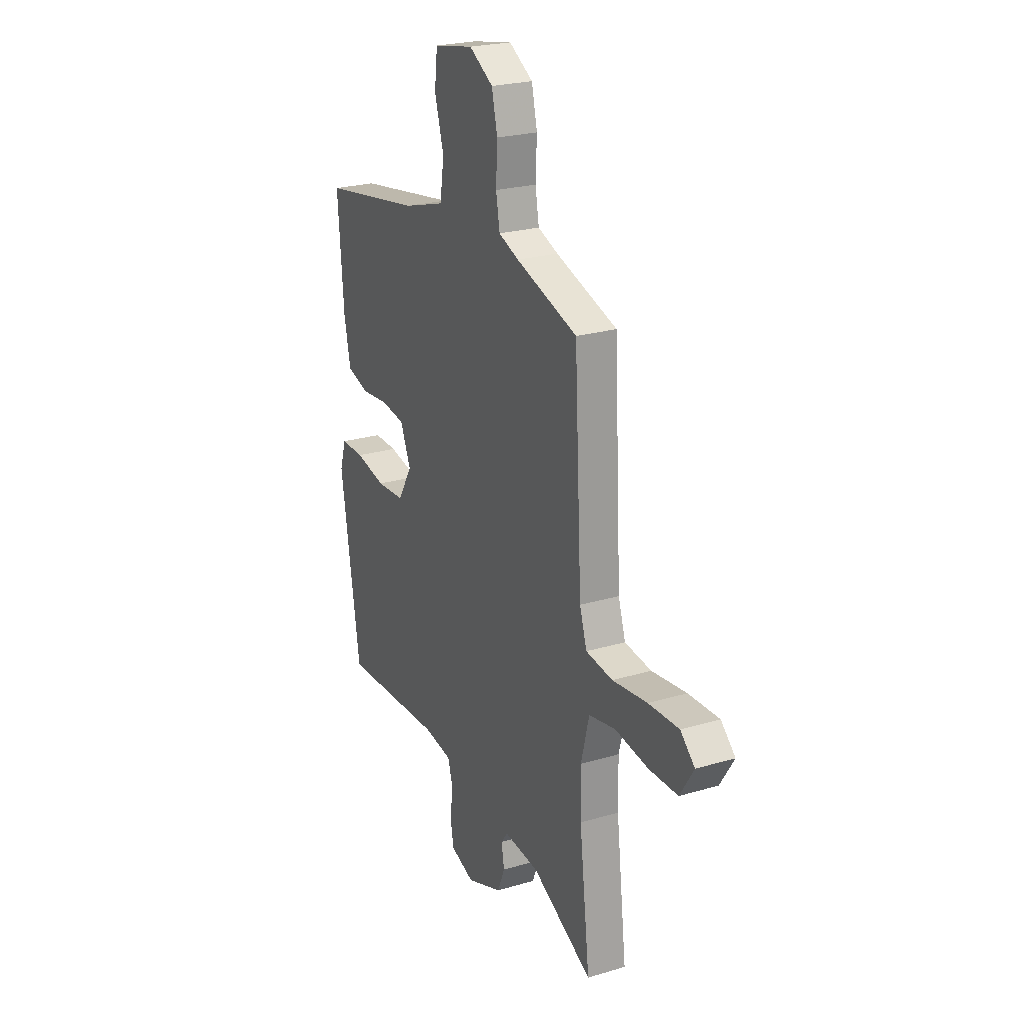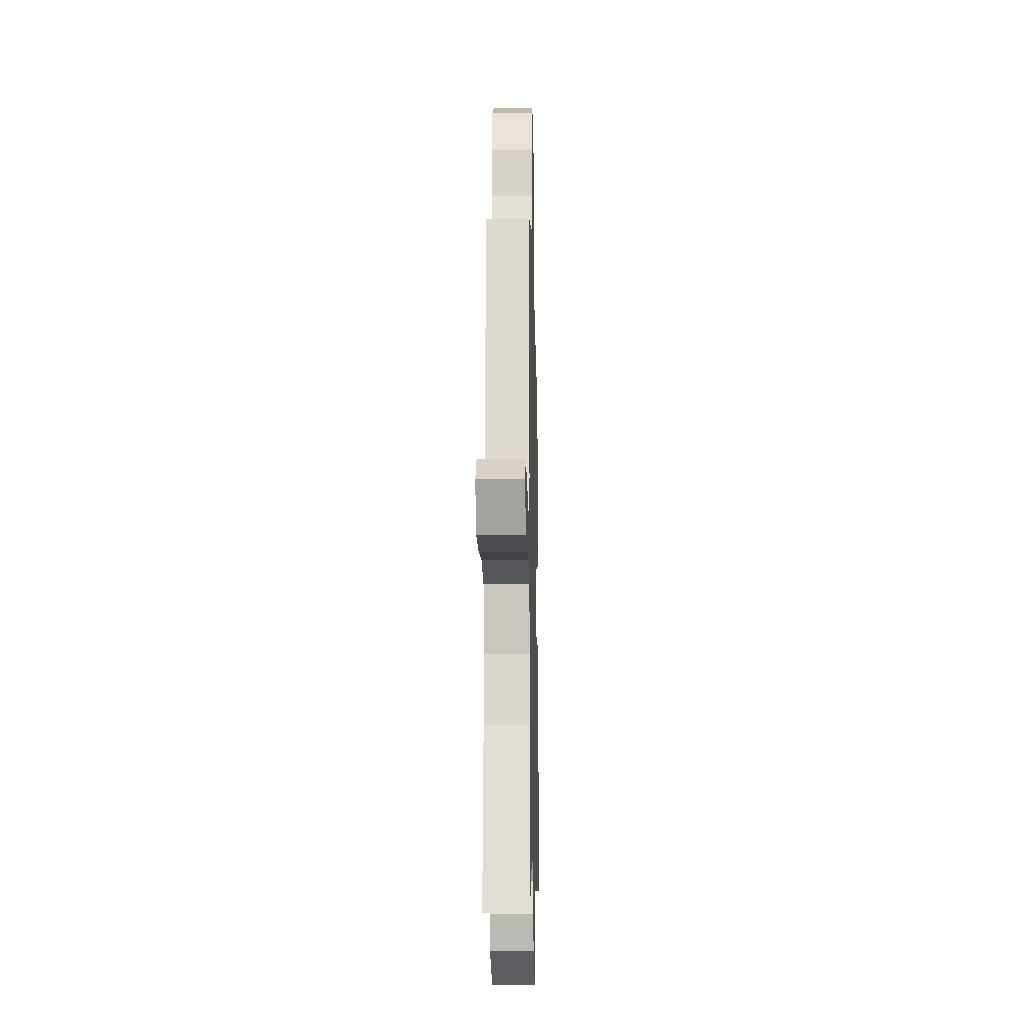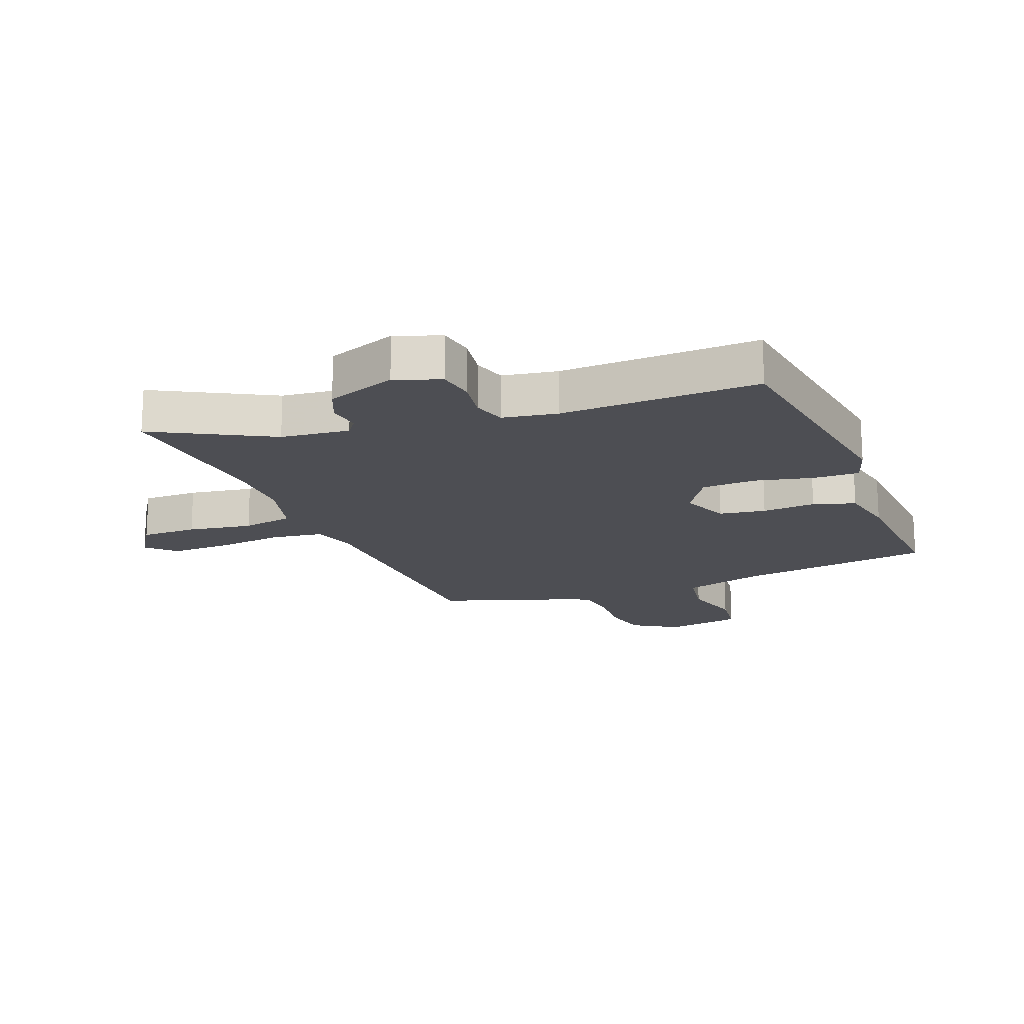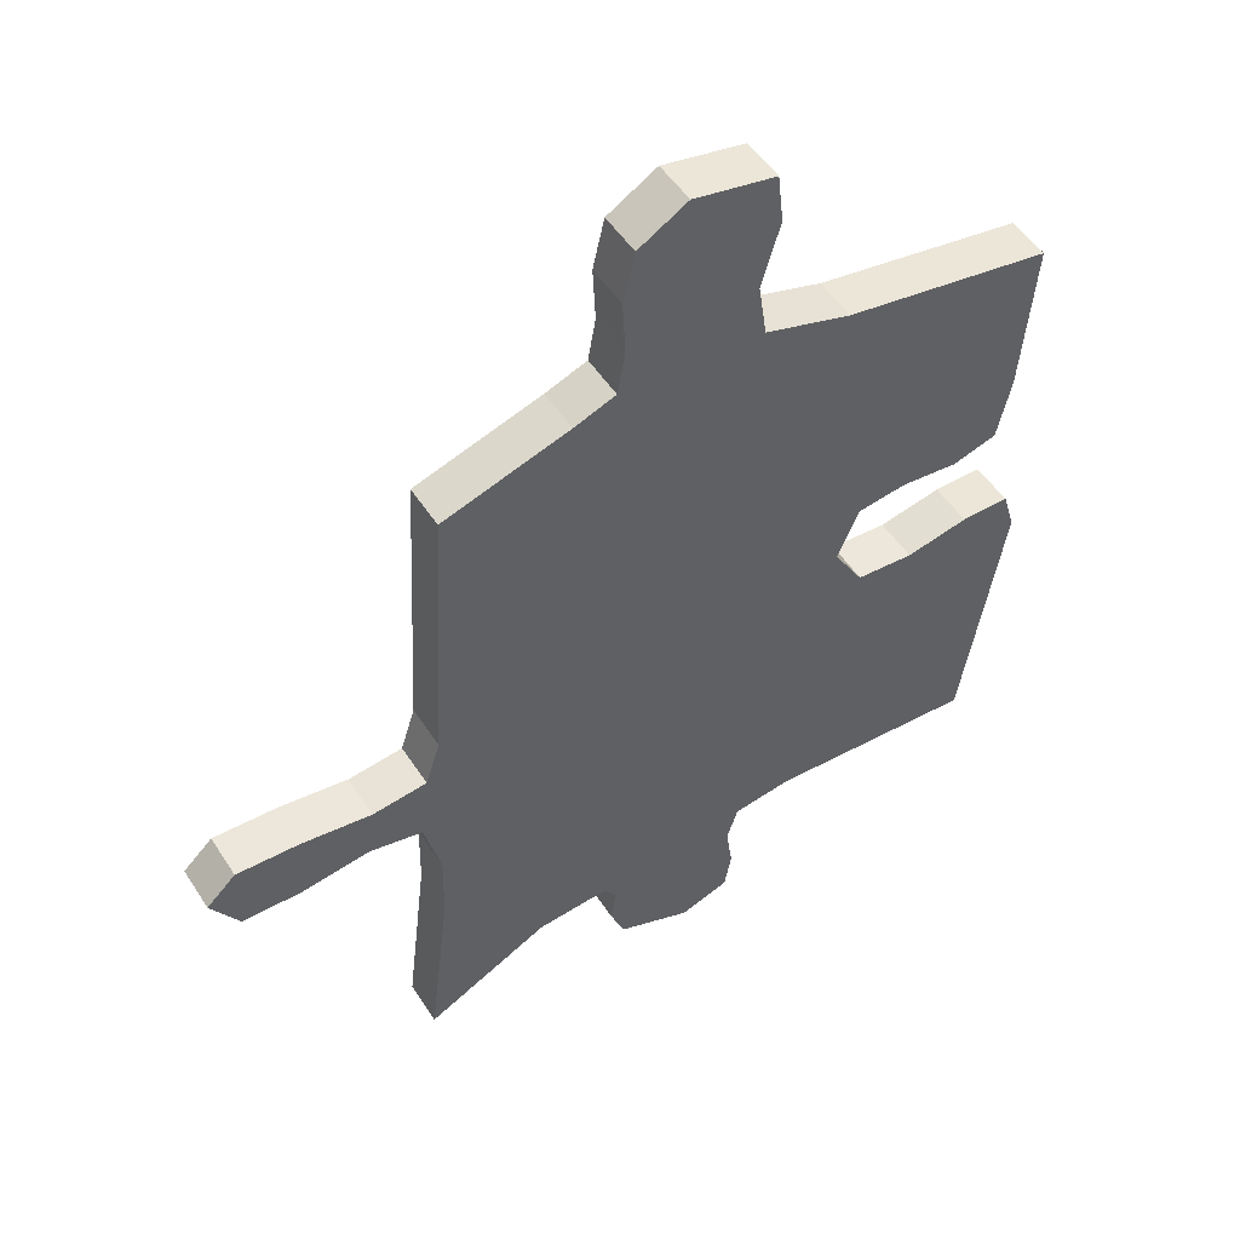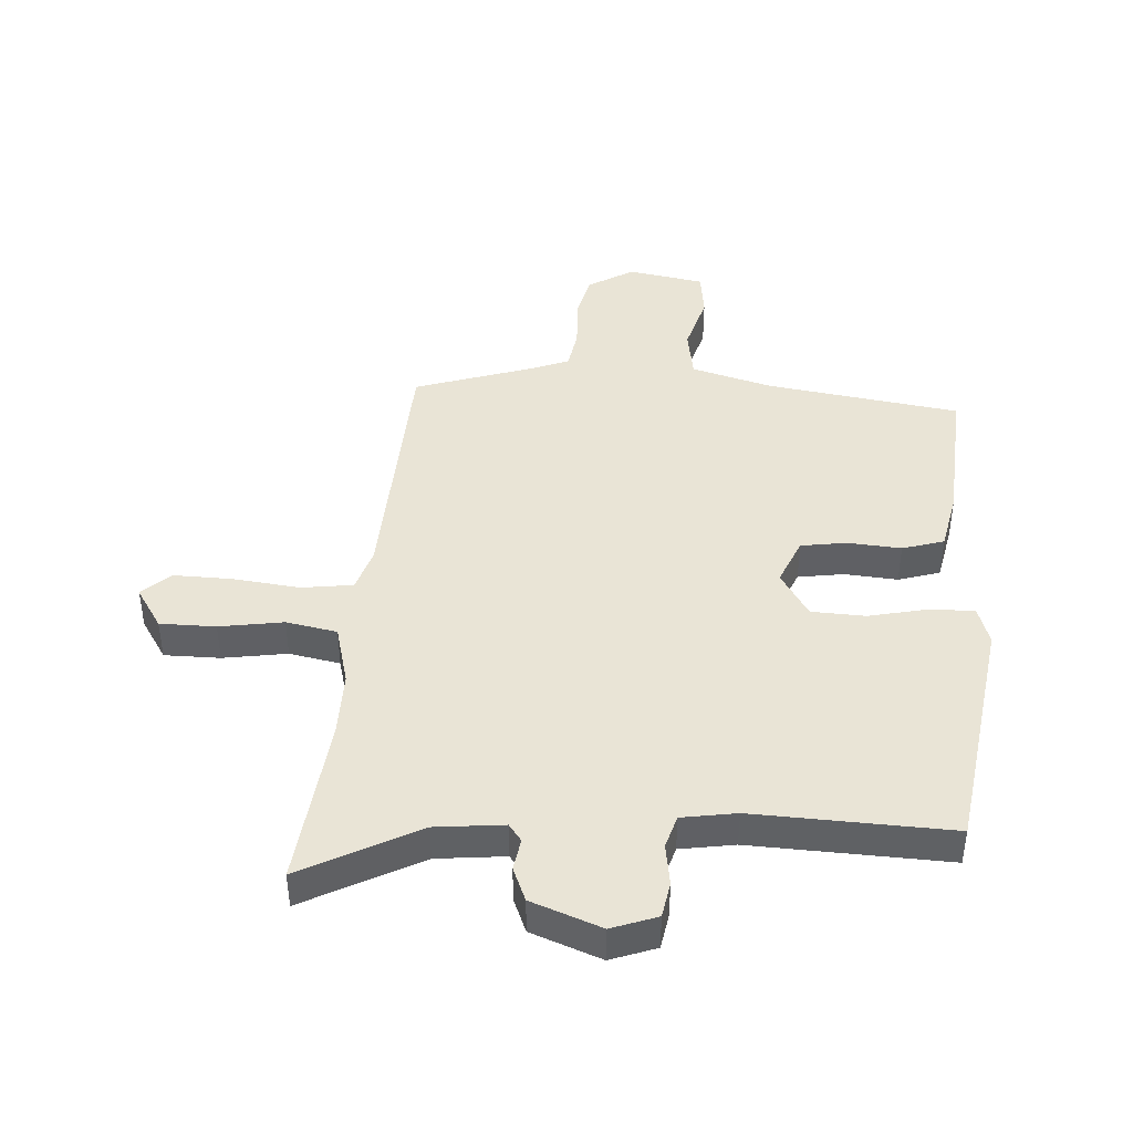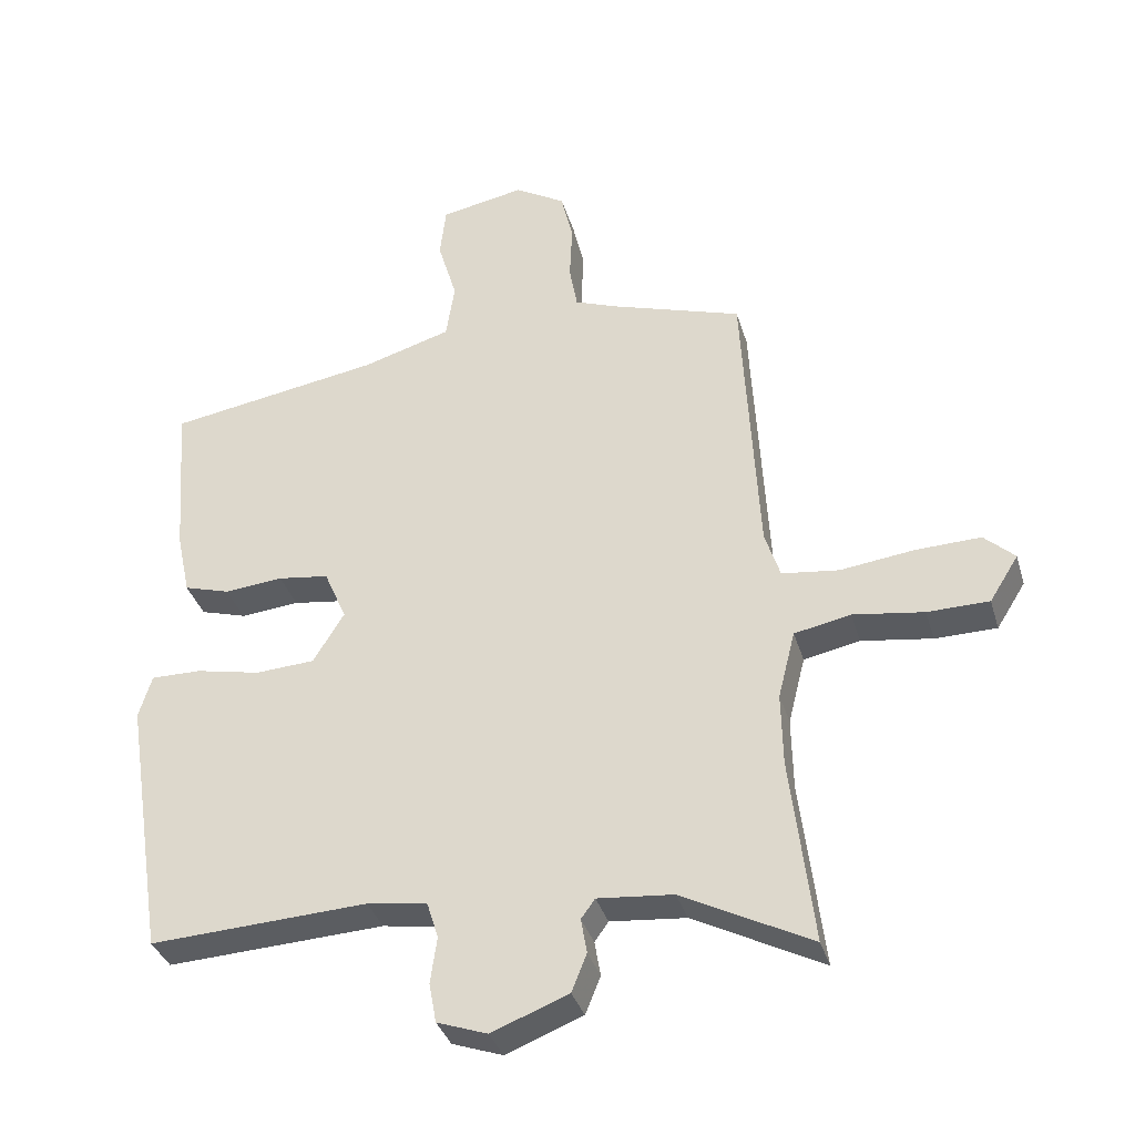
<metadata>
{"format":"obj","ext":"obj","renderer":"f3d","projection":"perspective","resolution":1024,"background":"white","views":[{"elev":23.9,"azim":63.6,"up":"+Z"},{"elev":-15.4,"azim":91.4,"up":"+Z"},{"elev":-17.4,"azim":-159.4,"up":"+Y"},{"elev":51.0,"azim":148.1,"up":"+Z"},{"elev":42.6,"azim":-176.7,"up":"+Y"},{"elev":-35.7,"azim":16.0,"up":"+Z"}]}
</metadata>
<code>
v -0.457 0.07 -0.503
v -0.52 0.07 -0.102
v -0.5 0.07 -0.037
v -0.424 0.07 -0.038
v -0.326 0.07 -0.059
v -0.236 0.07 -0.054
v -0.189 0.07 0.023
v -0.223 0.07 0.102
v -0.3 0.07 0.113
v -0.389 0.07 0.105
v -0.459 0.07 0.126
v -0.48 0.07 0.224
v -0.499 0.07 0.468
v -0.175 0.07 0.52
v -0.04 0.07 0.56
v -0.027 0.07 0.646
v -0.056 0.07 0.745
v -0.047 0.07 0.824
v 0.081 0.07 0.848
v 0.158 0.07 0.802
v 0.176 0.07 0.724
v 0.172 0.07 0.638
v 0.184 0.07 0.57
v 0.249 0.07 0.545
v 0.447 0.07 0.481
v 0.471 0.07 0.038
v 0.494 0.07 -0.034
v 0.58 0.07 -0.045
v 0.692 0.07 -0.031
v 0.79 0.07 -0.028
v 0.836 0.07 -0.071
v 0.792 0.07 -0.141
v 0.699 0.07 -0.142
v 0.592 0.07 -0.126
v 0.507 0.07 -0.143
v 0.481 0.07 -0.246
v 0.483 0.07 -0.356
v 0.517 0.07 -0.641
v 0.322 0.07 -0.54
v 0.208 0.07 -0.529
v 0.187 0.07 -0.558
v 0.196 0.07 -0.611
v 0.173 0.07 -0.668
v 0.057 0.07 -0.713
v -0.019 0.07 -0.686
v -0.03 0.07 -0.626
v -0.02 0.07 -0.556
v -0.037 0.07 -0.501
v -0.128 0.07 -0.487
v -0.457 0 -0.503
v -0.52 0 -0.102
v -0.5 0 -0.037
v -0.424 0 -0.038
v -0.326 0 -0.059
v -0.236 0 -0.054
v -0.189 0 0.023
v -0.223 0 0.102
v -0.3 0 0.113
v -0.389 0 0.105
v -0.459 0 0.126
v -0.48 0 0.224
v -0.499 0 0.468
v -0.175 0 0.52
v -0.04 0 0.56
v -0.027 0 0.646
v -0.056 0 0.745
v -0.047 0 0.824
v 0.081 0 0.848
v 0.158 0 0.802
v 0.176 0 0.724
v 0.172 0 0.638
v 0.184 0 0.57
v 0.249 0 0.545
v 0.447 0 0.481
v 0.471 0 0.038
v 0.494 0 -0.034
v 0.58 0 -0.045
v 0.692 0 -0.031
v 0.79 0 -0.028
v 0.836 0 -0.071
v 0.792 0 -0.141
v 0.699 0 -0.142
v 0.592 0 -0.126
v 0.507 0 -0.143
v 0.481 0 -0.246
v 0.483 0 -0.356
v 0.517 0 -0.641
v 0.322 0 -0.54
v 0.208 0 -0.529
v 0.187 0 -0.558
v 0.196 0 -0.611
v 0.173 0 -0.668
v 0.057 0 -0.713
v -0.019 0 -0.686
v -0.03 0 -0.626
v -0.02 0 -0.556
v -0.037 0 -0.501
v -0.128 0 -0.487
f 44 45 46 47
f 44 47 48
f 41 42 43 44
f 40 41 44 48
f 39 40 48 49
f 37 38 39
f 36 37 39 49
f 31 32 33 34
f 31 34 35
f 28 29 30 31
f 28 31 35
f 27 28 35
f 26 27 35 36
f 24 25 26 36
f 19 20 21 22
f 19 22 23
f 16 17 18 19
f 15 16 19 23
f 14 15 23 24
f 9 10 11 12
f 8 9 12 13
f 2 3 4 5
f 2 5 6
f 1 2 6
f 49 1 6 7
f 24 36 49 7
f 8 13 14 24
f 7 8 24
f 96 95 94 93
f 97 96 93
f 93 92 91 90
f 97 93 90 89
f 98 97 89 88
f 88 87 86
f 98 88 86 85
f 83 82 81 80
f 84 83 80
f 80 79 78 77
f 84 80 77
f 84 77 76
f 85 84 76 75
f 85 75 74 73
f 71 70 69 68
f 72 71 68
f 68 67 66 65
f 72 68 65 64
f 73 72 64 63
f 61 60 59 58
f 62 61 58 57
f 54 53 52 51
f 55 54 51
f 55 51 50
f 56 55 50 98
f 56 98 85 73
f 73 63 62 57
f 73 57 56
f 1 50 51 2
f 2 51 52 3
f 3 52 53 4
f 4 53 54 5
f 5 54 55 6
f 6 55 56 7
f 7 56 57 8
f 8 57 58 9
f 9 58 59 10
f 10 59 60 11
f 11 60 61 12
f 12 61 62 13
f 13 62 63 14
f 14 63 64 15
f 15 64 65 16
f 16 65 66 17
f 17 66 67 18
f 18 67 68 19
f 19 68 69 20
f 20 69 70 21
f 21 70 71 22
f 22 71 72 23
f 23 72 73 24
f 24 73 74 25
f 25 74 75 26
f 26 75 76 27
f 27 76 77 28
f 28 77 78 29
f 29 78 79 30
f 30 79 80 31
f 31 80 81 32
f 32 81 82 33
f 33 82 83 34
f 34 83 84 35
f 35 84 85 36
f 36 85 86 37
f 37 86 87 38
f 38 87 88 39
f 39 88 89 40
f 40 89 90 41
f 41 90 91 42
f 42 91 92 43
f 43 92 93 44
f 44 93 94 45
f 45 94 95 46
f 46 95 96 47
f 47 96 97 48
f 48 97 98 49
f 49 98 50 1

</code>
